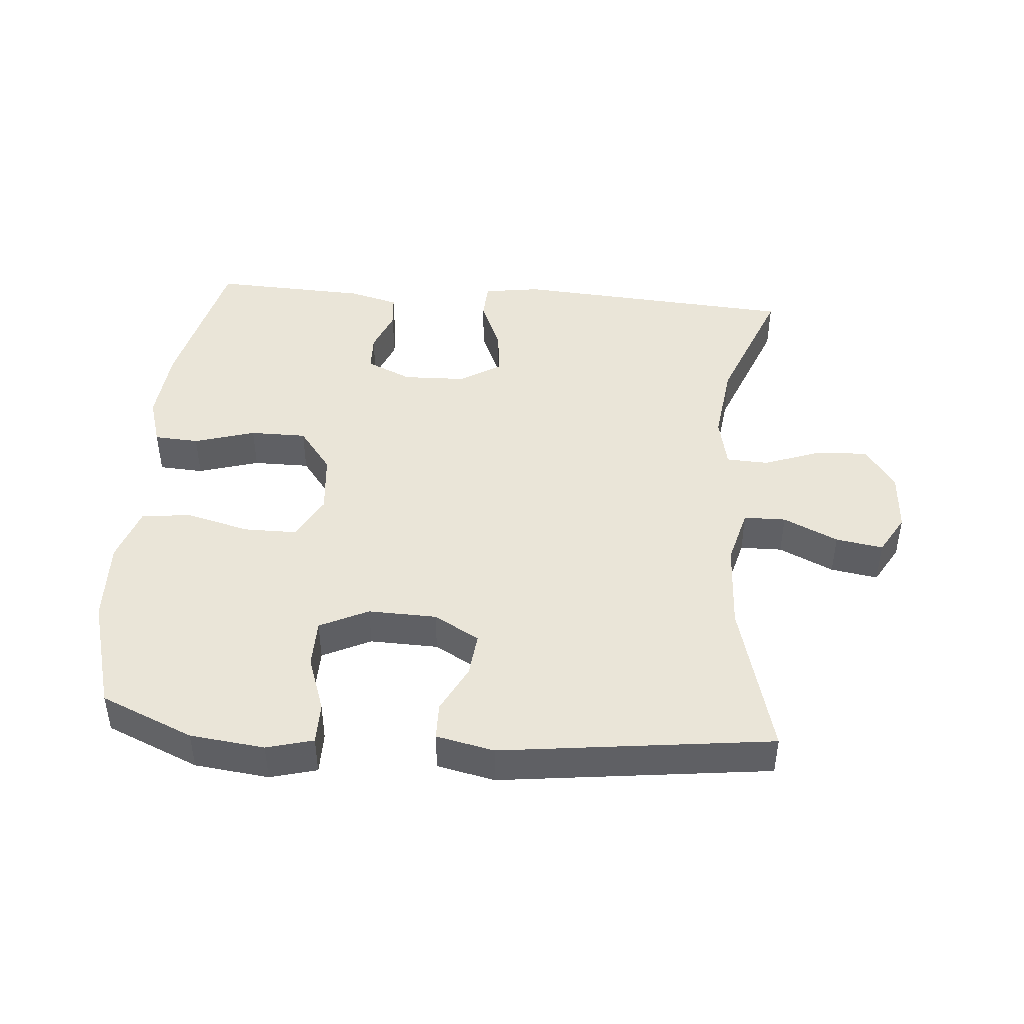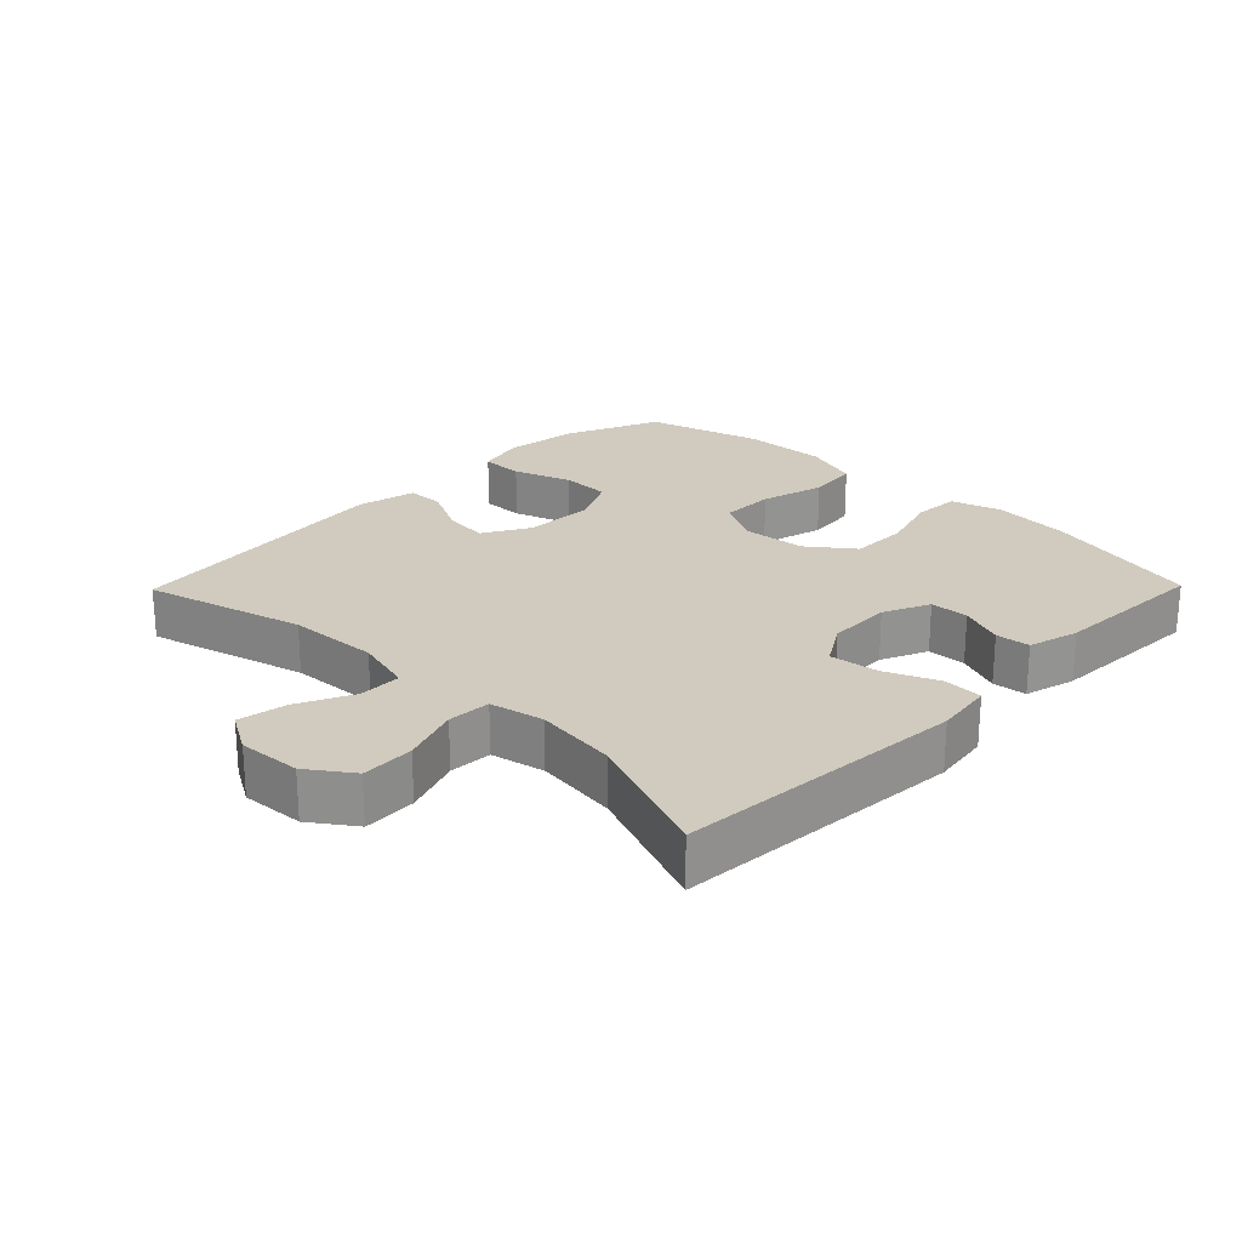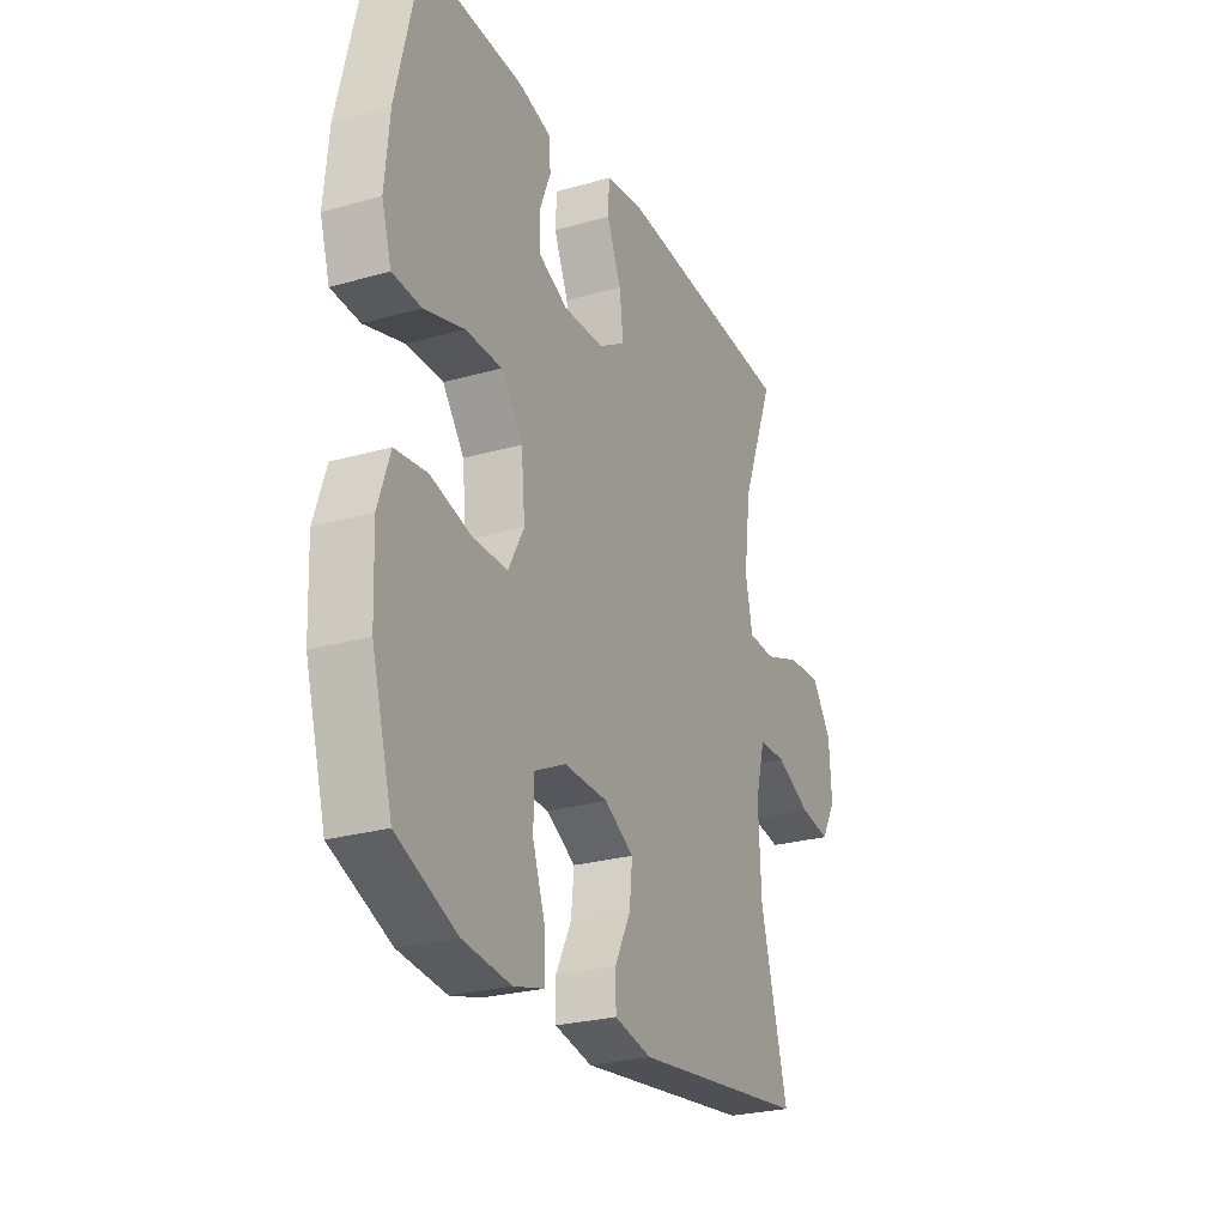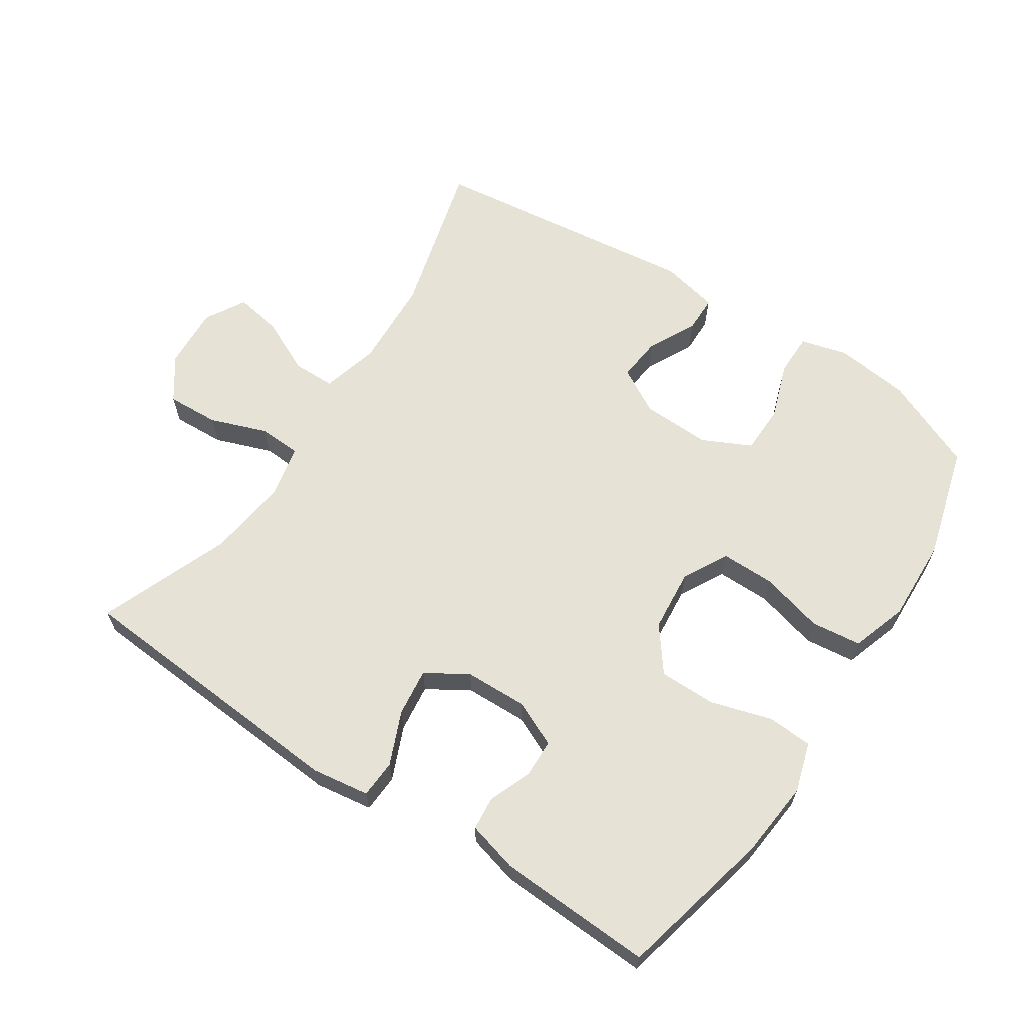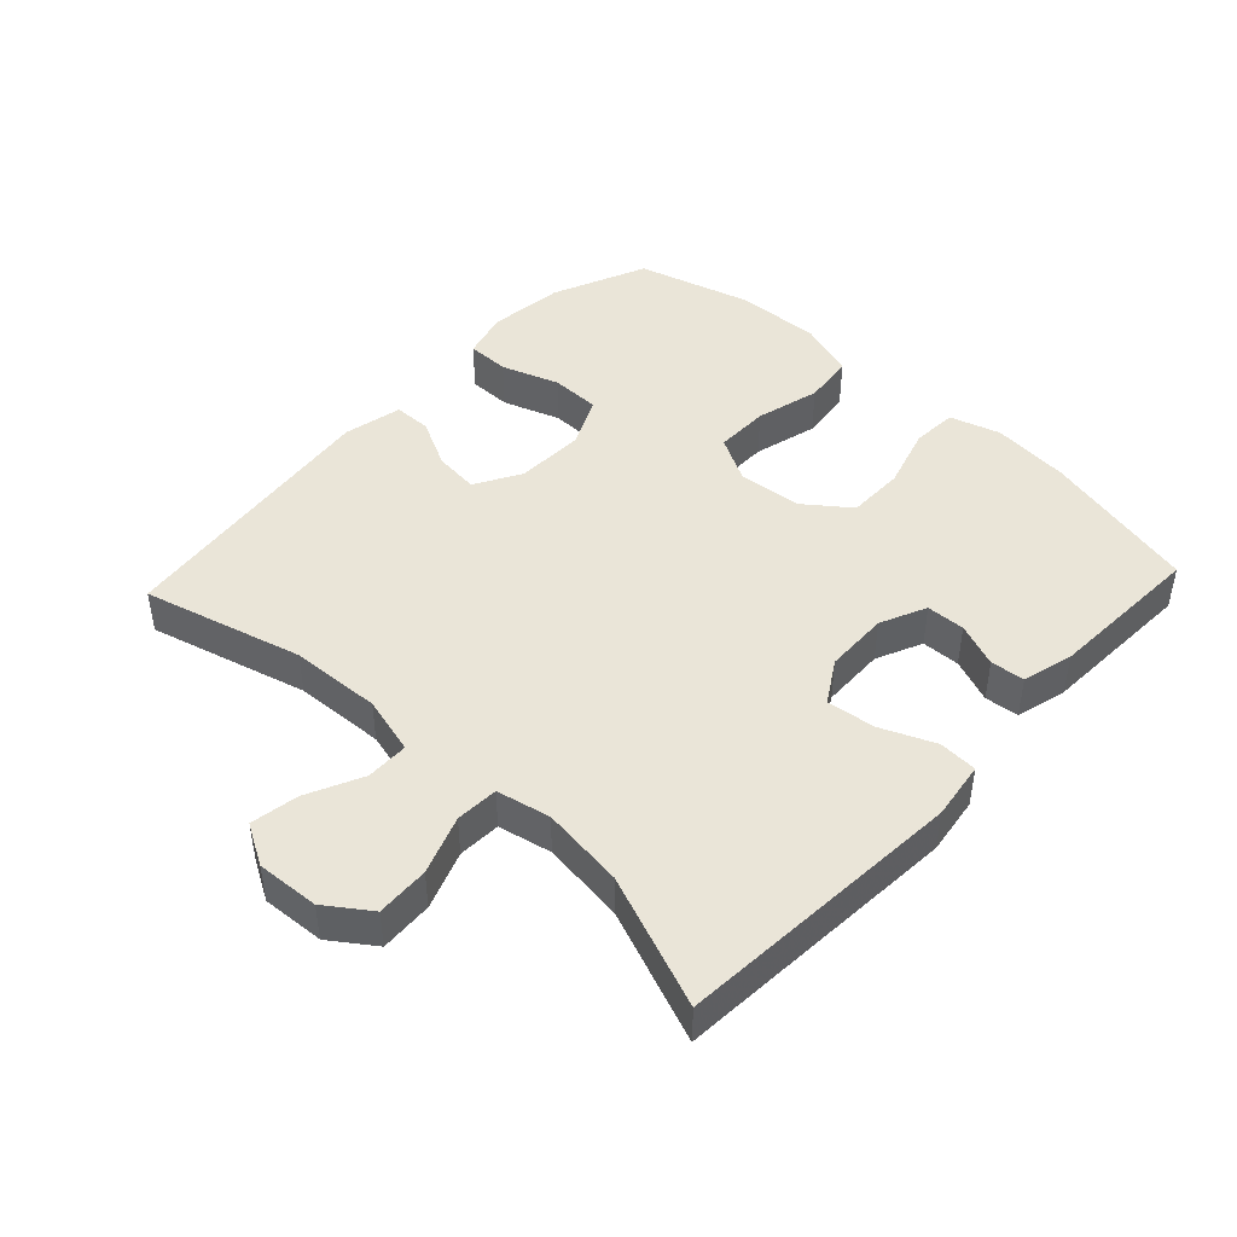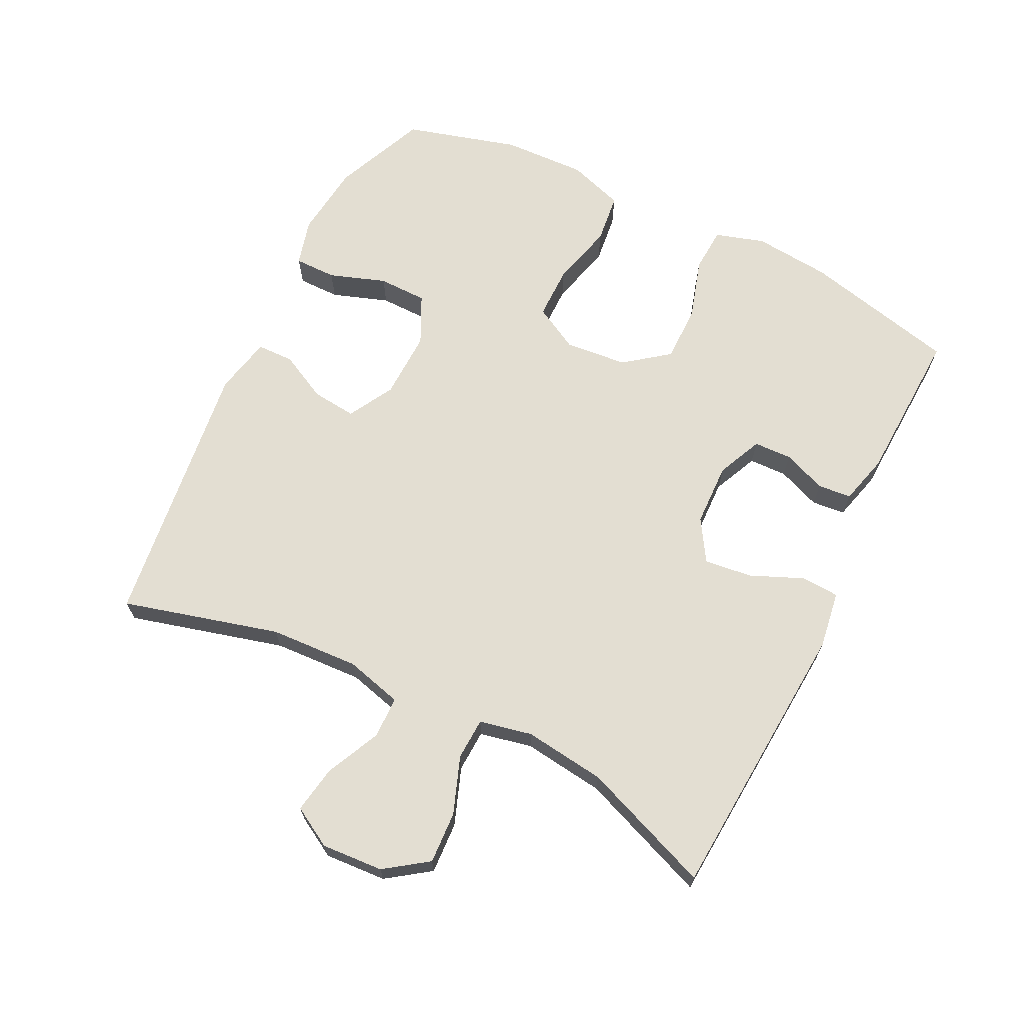
<metadata>
{"format":"obj","ext":"obj","renderer":"f3d","projection":"perspective","resolution":1024,"background":"white","views":[{"elev":44.6,"azim":-175.3,"up":"+Y"},{"elev":23.5,"azim":-45.6,"up":"+Y"},{"elev":-26.0,"azim":114.2,"up":"+Z"},{"elev":63.6,"azim":33.5,"up":"+Y"},{"elev":45.4,"azim":-46.9,"up":"+Y"},{"elev":67.6,"azim":-63.7,"up":"+Y"}]}
</metadata>
<code>
v -0.5 0.07 -0.5
v -0.436 0.07 -0.262
v -0.429 0.07 -0.126
v -0.452 0.07 -0.039
v -0.516 0.07 -0.038
v -0.599 0.07 -0.077
v -0.671 0.07 -0.089
v -0.706 0.07 -0.028
v -0.7 0.07 0.066
v -0.654 0.07 0.131
v -0.575 0.07 0.127
v -0.488 0.07 0.095
v -0.424 0.07 0.098
v -0.407 0.07 0.178
v -0.423 0.07 0.302
v -0.5 0.07 0.5
v -0.068 0.07 0.53
v 0.019 0.07 0.517
v 0.022 0.07 0.459
v -0.012 0.07 0.379
v -0.021 0.07 0.306
v 0.042 0.07 0.267
v 0.138 0.07 0.264
v 0.207 0.07 0.295
v 0.209 0.07 0.353
v 0.183 0.07 0.419
v 0.188 0.07 0.47
v 0.264 0.07 0.49
v 0.5 0.07 0.5
v 0.555 0.07 0.266
v 0.566 0.07 0.149
v 0.543 0.07 0.074
v 0.475 0.07 0.07
v 0.382 0.07 0.098
v 0.296 0.07 0.098
v 0.245 0.07 0.031
v 0.236 0.07 -0.064
v 0.273 0.07 -0.132
v 0.354 0.07 -0.132
v 0.45 0.07 -0.107
v 0.526 0.07 -0.116
v 0.554 0.07 -0.201
v 0.549 0.07 -0.328
v 0.5 0.07 -0.5
v 0.359 0.07 -0.56
v 0.246 0.07 -0.573
v 0.175 0.07 -0.554
v 0.175 0.07 -0.49
v 0.205 0.07 -0.404
v 0.204 0.07 -0.33
v 0.13 0.07 -0.294
v 0.026 0.07 -0.297
v -0.043 0.07 -0.336
v -0.036 0.07 -0.403
v 0.001 0.07 -0.476
v 0 0.07 -0.532
v -0.088 0.07 -0.551
v -0.5 0 -0.5
v -0.436 0 -0.262
v -0.429 0 -0.126
v -0.452 0 -0.039
v -0.516 0 -0.038
v -0.599 0 -0.077
v -0.671 0 -0.089
v -0.706 0 -0.028
v -0.7 0 0.066
v -0.654 0 0.131
v -0.575 0 0.127
v -0.488 0 0.095
v -0.424 0 0.098
v -0.407 0 0.178
v -0.423 0 0.302
v -0.5 0 0.5
v -0.068 0 0.53
v 0.019 0 0.517
v 0.022 0 0.459
v -0.012 0 0.379
v -0.021 0 0.306
v 0.042 0 0.267
v 0.138 0 0.264
v 0.207 0 0.295
v 0.209 0 0.353
v 0.183 0 0.419
v 0.188 0 0.47
v 0.264 0 0.49
v 0.5 0 0.5
v 0.555 0 0.266
v 0.566 0 0.149
v 0.543 0 0.074
v 0.475 0 0.07
v 0.382 0 0.098
v 0.296 0 0.098
v 0.245 0 0.031
v 0.236 0 -0.064
v 0.273 0 -0.132
v 0.354 0 -0.132
v 0.45 0 -0.107
v 0.526 0 -0.116
v 0.554 0 -0.201
v 0.549 0 -0.328
v 0.5 0 -0.5
v 0.359 0 -0.56
v 0.246 0 -0.573
v 0.175 0 -0.554
v 0.175 0 -0.49
v 0.205 0 -0.404
v 0.204 0 -0.33
v 0.13 0 -0.294
v 0.026 0 -0.297
v -0.043 0 -0.336
v -0.036 0 -0.403
v 0.001 0 -0.476
v 0 0 -0.532
v -0.088 0 -0.551
f 54 55 56 57
f 53 54 57 1
f 52 53 1 2
f 51 52 2 3
f 46 47 48 49
f 46 49 50
f 45 46 50
f 44 45 50
f 43 44 50
f 42 43 50 51
f 39 40 41 42
f 38 39 42 51
f 31 32 33 34
f 31 34 35
f 30 31 35
f 29 30 35
f 28 29 35 36
f 25 26 27 28
f 24 25 28 36
f 17 18 19 20
f 15 16 17 20
f 14 15 20 21
f 13 14 21 22
f 9 10 11 12
f 9 12 13
f 8 9 13
f 5 6 7 8
f 4 5 8 13
f 37 38 51 3
f 23 24 36 37
f 13 22 23 37
f 3 4 13 37
f 114 113 112 111
f 58 114 111 110
f 59 58 110 109
f 60 59 109 108
f 106 105 104 103
f 107 106 103
f 107 103 102
f 107 102 101
f 107 101 100
f 108 107 100 99
f 99 98 97 96
f 108 99 96 95
f 91 90 89 88
f 92 91 88
f 92 88 87
f 92 87 86
f 93 92 86 85
f 85 84 83 82
f 93 85 82 81
f 77 76 75 74
f 77 74 73 72
f 78 77 72 71
f 79 78 71 70
f 69 68 67 66
f 70 69 66
f 70 66 65
f 65 64 63 62
f 70 65 62 61
f 60 108 95 94
f 94 93 81 80
f 94 80 79 70
f 94 70 61 60
f 1 58 59 2
f 2 59 60 3
f 3 60 61 4
f 4 61 62 5
f 5 62 63 6
f 6 63 64 7
f 7 64 65 8
f 8 65 66 9
f 9 66 67 10
f 10 67 68 11
f 11 68 69 12
f 12 69 70 13
f 13 70 71 14
f 14 71 72 15
f 15 72 73 16
f 16 73 74 17
f 17 74 75 18
f 18 75 76 19
f 19 76 77 20
f 20 77 78 21
f 21 78 79 22
f 22 79 80 23
f 23 80 81 24
f 24 81 82 25
f 25 82 83 26
f 26 83 84 27
f 27 84 85 28
f 28 85 86 29
f 29 86 87 30
f 30 87 88 31
f 31 88 89 32
f 32 89 90 33
f 33 90 91 34
f 34 91 92 35
f 35 92 93 36
f 36 93 94 37
f 37 94 95 38
f 38 95 96 39
f 39 96 97 40
f 40 97 98 41
f 41 98 99 42
f 42 99 100 43
f 43 100 101 44
f 44 101 102 45
f 45 102 103 46
f 46 103 104 47
f 47 104 105 48
f 48 105 106 49
f 49 106 107 50
f 50 107 108 51
f 51 108 109 52
f 52 109 110 53
f 53 110 111 54
f 54 111 112 55
f 55 112 113 56
f 56 113 114 57
f 57 114 58 1

</code>
